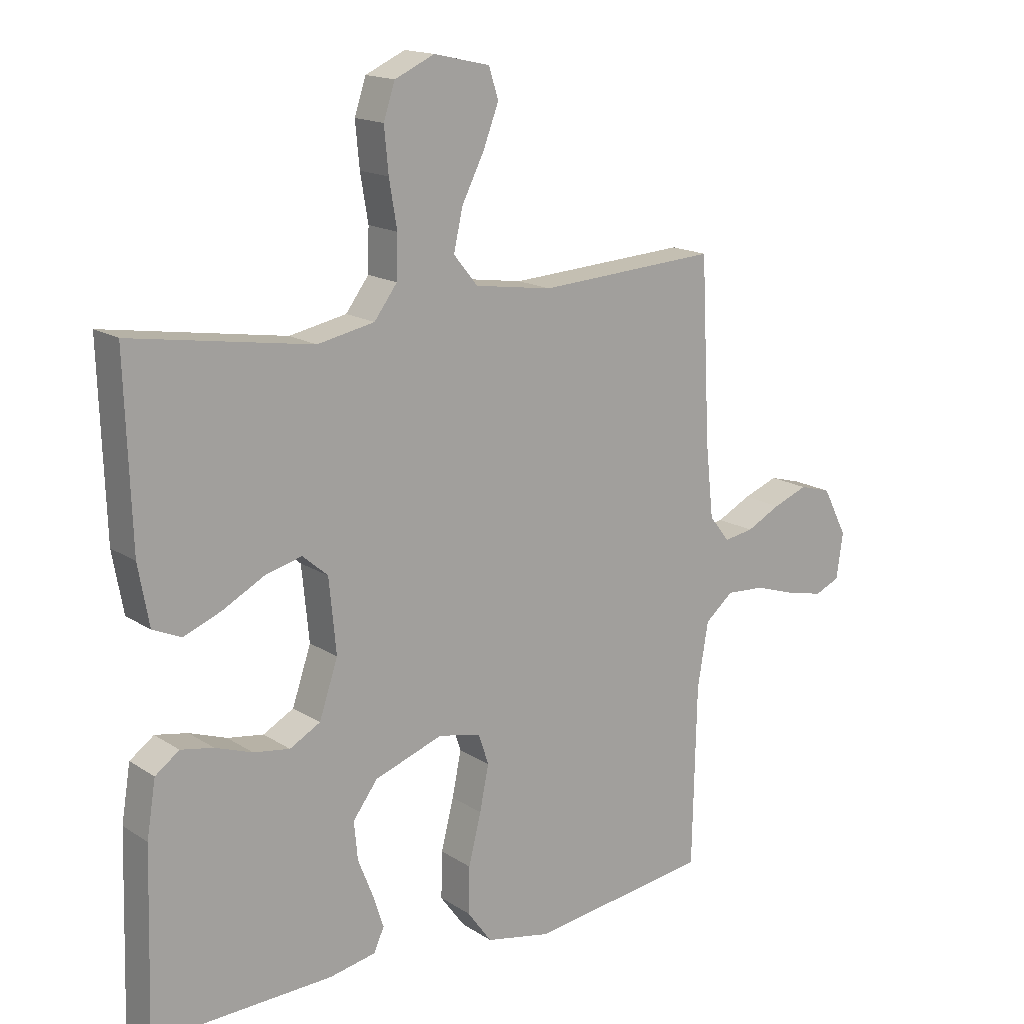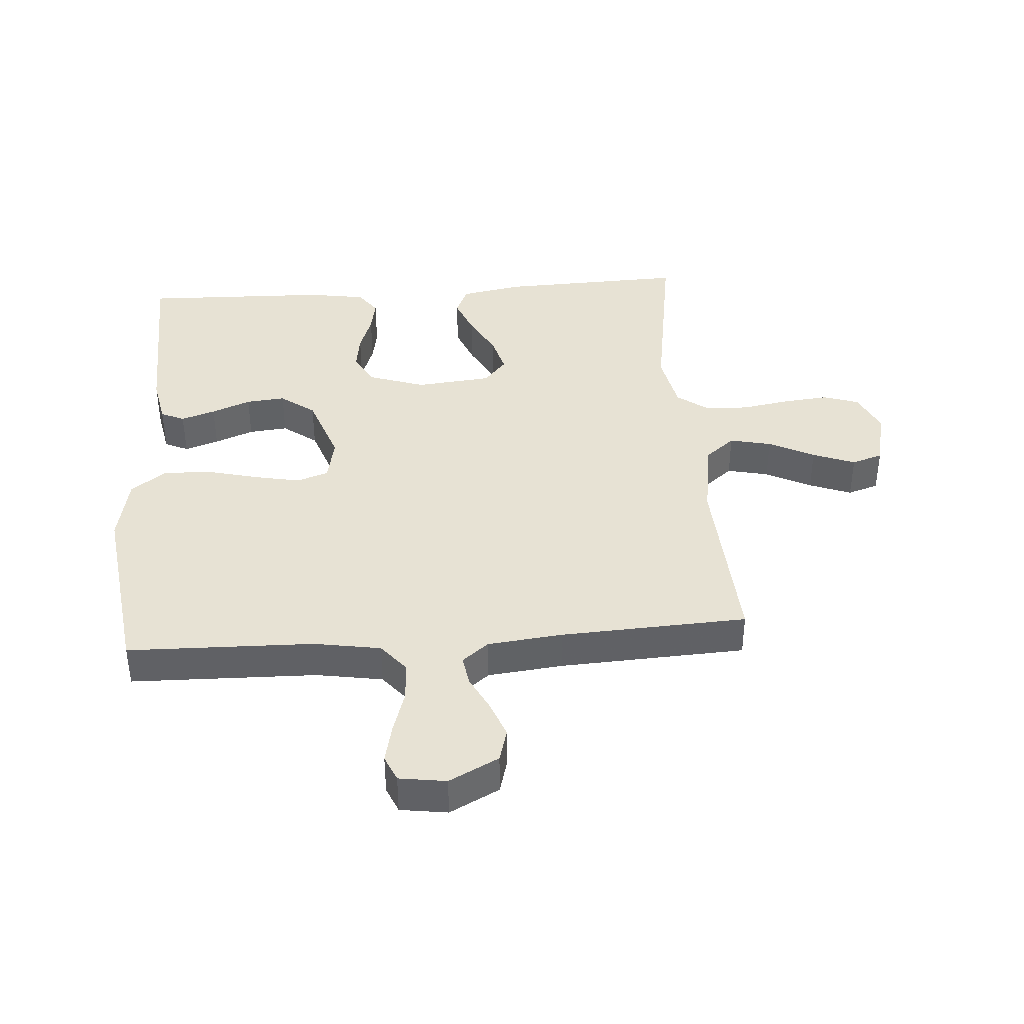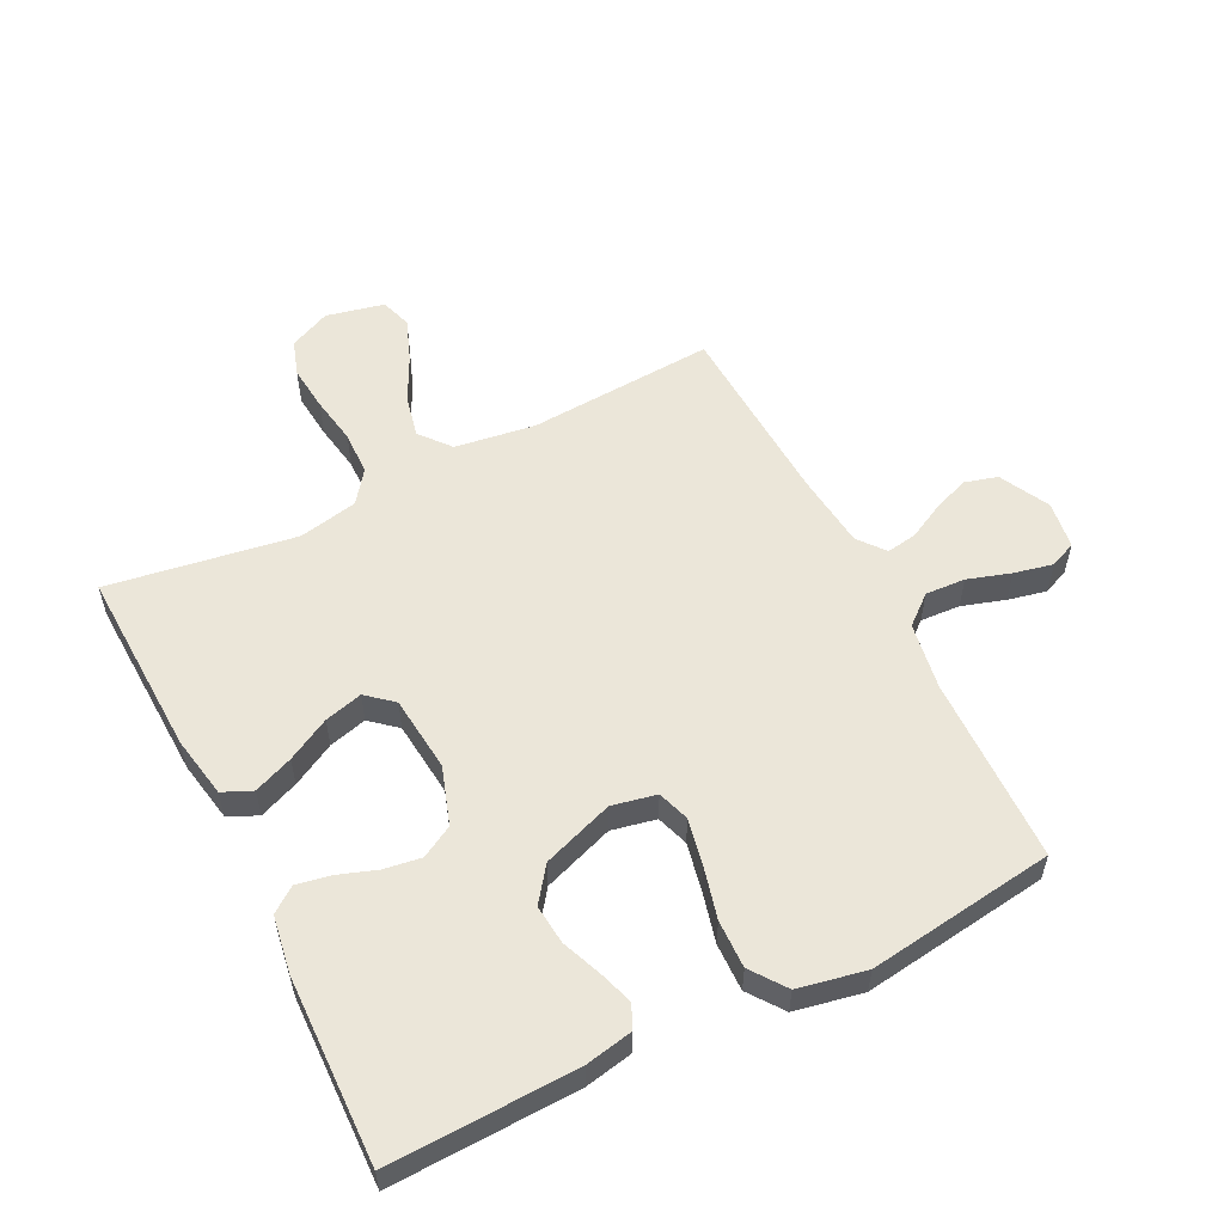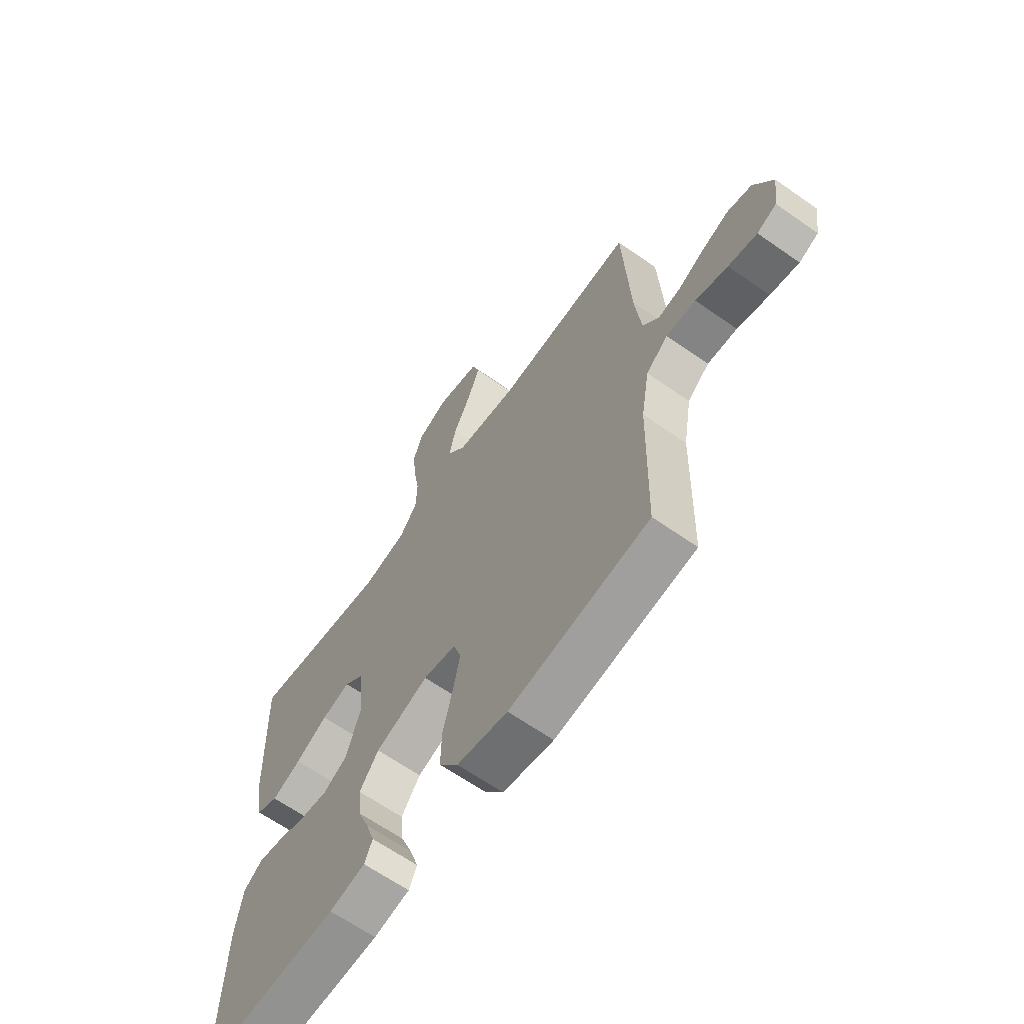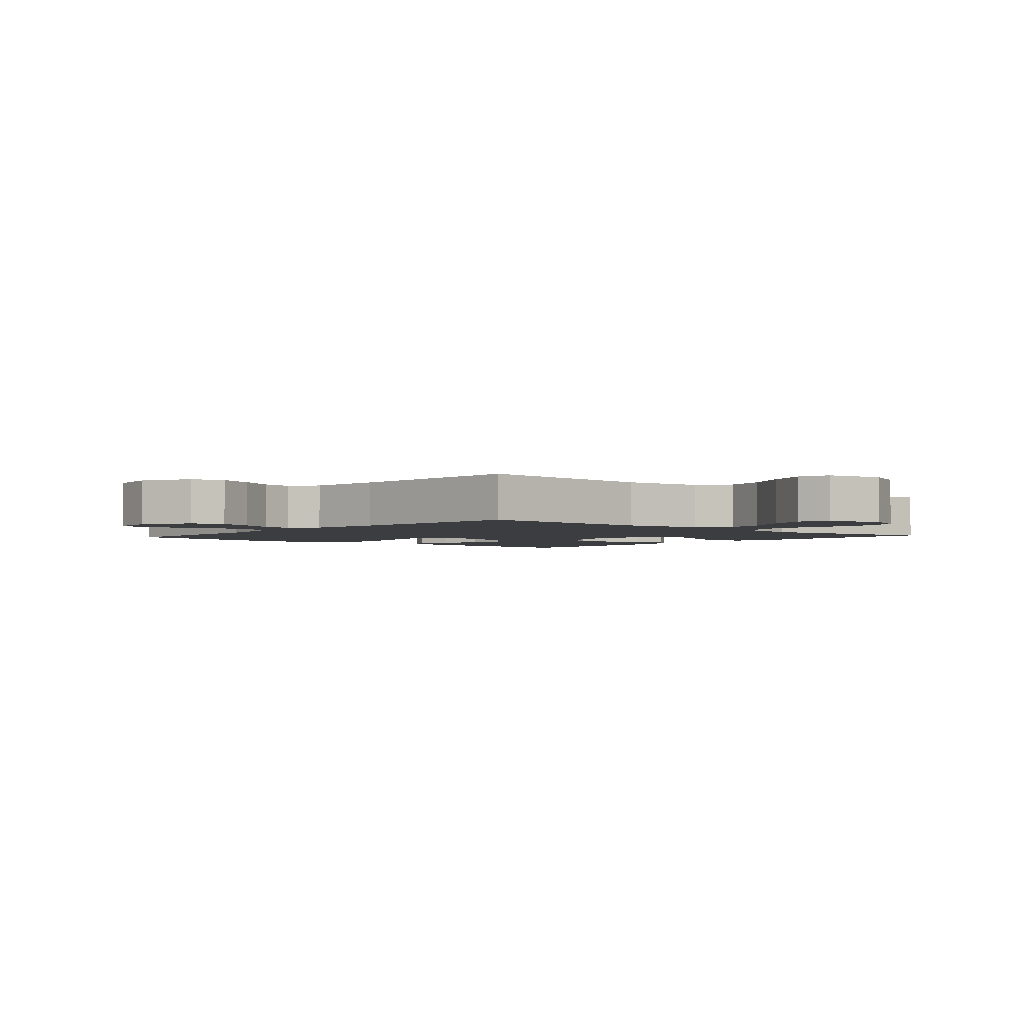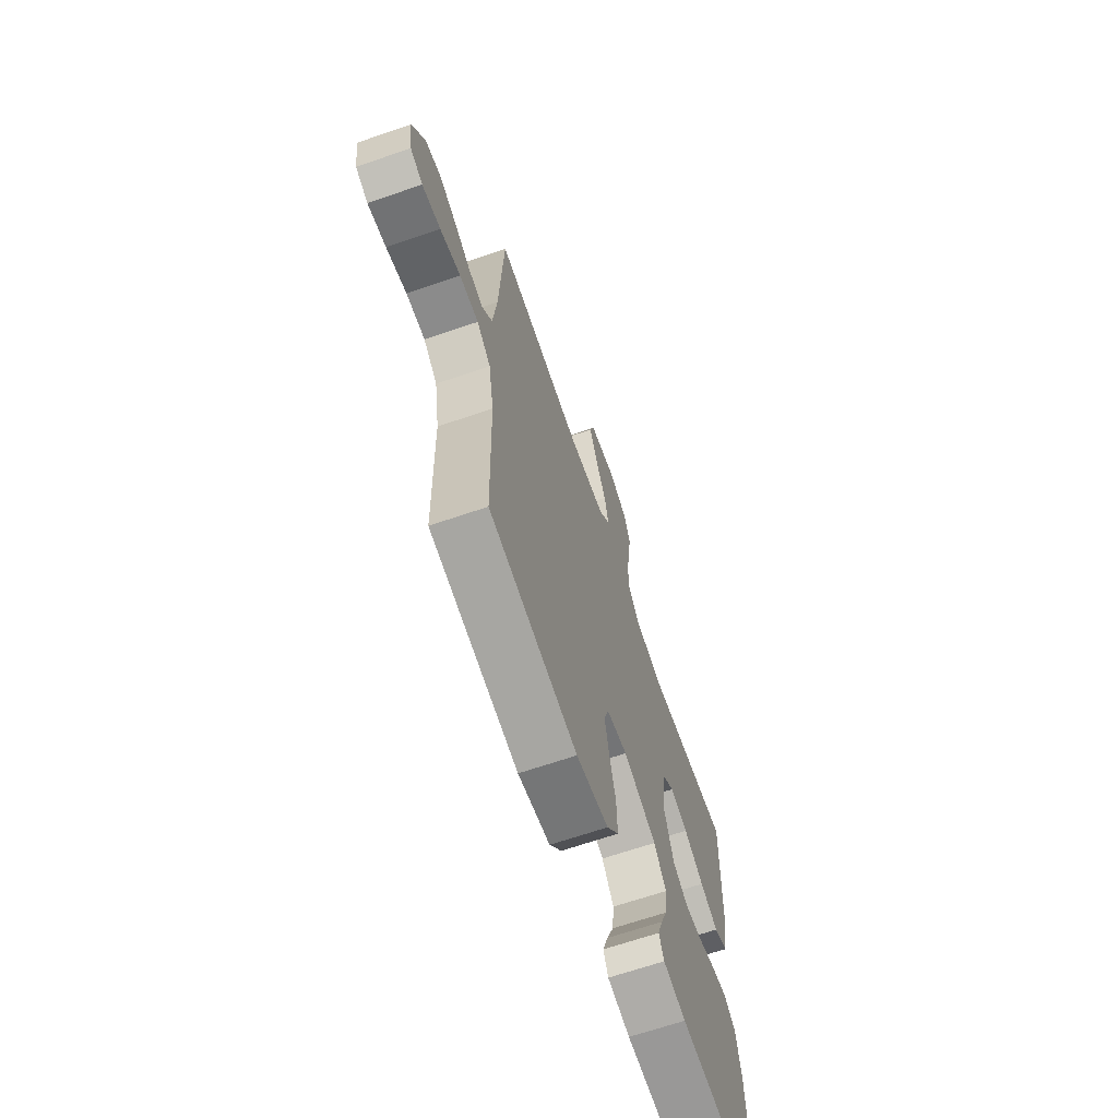
<metadata>
{"format":"obj","ext":"obj","renderer":"f3d","projection":"perspective","resolution":1024,"background":"white","views":[{"elev":16.1,"azim":142.5,"up":"+Z"},{"elev":40.0,"azim":-94.2,"up":"+Y"},{"elev":56.1,"azim":153.2,"up":"+Y"},{"elev":-64.7,"azim":-125.2,"up":"+Z"},{"elev":-2.7,"azim":-41.3,"up":"+Y"},{"elev":-67.2,"azim":-71.1,"up":"+Z"}]}
</metadata>
<code>
v -0.5 0.07 0.5
v -0.2 0.07 0.482
v -0.071 0.07 0.501
v -0.031 0.07 0.55
v -0.046 0.07 0.617
v -0.083 0.07 0.69
v -0.109 0.07 0.758
v -0.093 0.07 0.808
v 0 0.07 0.829
v 0.066 0.07 0.799
v 0.085 0.07 0.742
v 0.078 0.07 0.669
v 0.065 0.07 0.592
v 0.067 0.07 0.522
v 0.105 0.07 0.471
v 0.2 0.07 0.452
v 0.5 0.07 0.5
v 0.49 0.07 0.2
v 0.472 0.07 0.101
v 0.425 0.07 0.08
v 0.362 0.07 0.105
v 0.293 0.07 0.142
v 0.232 0.07 0.158
v 0.19 0.07 0.122
v 0.178 0.07 0
v 0.209 0.07 -0.092
v 0.26 0.07 -0.12
v 0.32 0.07 -0.111
v 0.382 0.07 -0.089
v 0.436 0.07 -0.079
v 0.476 0.07 -0.108
v 0.491 0.07 -0.2
v 0.5 0.07 -0.5
v 0.2 0.07 -0.491
v 0.123 0.07 -0.476
v 0.106 0.07 -0.438
v 0.124 0.07 -0.383
v 0.149 0.07 -0.32
v 0.155 0.07 -0.257
v 0.114 0.07 -0.202
v 0 0.07 -0.162
v -0.071 0.07 -0.177
v -0.088 0.07 -0.228
v -0.073 0.07 -0.302
v -0.052 0.07 -0.385
v -0.05 0.07 -0.462
v -0.091 0.07 -0.518
v -0.2 0.07 -0.54
v -0.5 0.07 -0.5
v -0.507 0.07 -0.2
v -0.525 0.07 -0.093
v -0.572 0.07 -0.054
v -0.636 0.07 -0.058
v -0.705 0.07 -0.08
v -0.767 0.07 -0.094
v -0.809 0.07 -0.076
v -0.82 0.07 0
v -0.779 0.07 0.08
v -0.726 0.07 0.095
v -0.668 0.07 0.073
v -0.611 0.07 0.044
v -0.562 0.07 0.036
v -0.528 0.07 0.079
v -0.515 0.07 0.2
v -0.5 0 0.5
v -0.2 0 0.482
v -0.071 0 0.501
v -0.031 0 0.55
v -0.046 0 0.617
v -0.083 0 0.69
v -0.109 0 0.758
v -0.093 0 0.808
v 0 0 0.829
v 0.066 0 0.799
v 0.085 0 0.742
v 0.078 0 0.669
v 0.065 0 0.592
v 0.067 0 0.522
v 0.105 0 0.471
v 0.2 0 0.452
v 0.5 0 0.5
v 0.49 0 0.2
v 0.472 0 0.101
v 0.425 0 0.08
v 0.362 0 0.105
v 0.293 0 0.142
v 0.232 0 0.158
v 0.19 0 0.122
v 0.178 0 0
v 0.209 0 -0.092
v 0.26 0 -0.12
v 0.32 0 -0.111
v 0.382 0 -0.089
v 0.436 0 -0.079
v 0.476 0 -0.108
v 0.491 0 -0.2
v 0.5 0 -0.5
v 0.2 0 -0.491
v 0.123 0 -0.476
v 0.106 0 -0.438
v 0.124 0 -0.383
v 0.149 0 -0.32
v 0.155 0 -0.257
v 0.114 0 -0.202
v 0 0 -0.162
v -0.071 0 -0.177
v -0.088 0 -0.228
v -0.073 0 -0.302
v -0.052 0 -0.385
v -0.05 0 -0.462
v -0.091 0 -0.518
v -0.2 0 -0.54
v -0.5 0 -0.5
v -0.507 0 -0.2
v -0.525 0 -0.093
v -0.572 0 -0.054
v -0.636 0 -0.058
v -0.705 0 -0.08
v -0.767 0 -0.094
v -0.809 0 -0.076
v -0.82 0 0
v -0.779 0 0.08
v -0.726 0 0.095
v -0.668 0 0.073
v -0.611 0 0.044
v -0.562 0 0.036
v -0.528 0 0.079
v -0.515 0 0.2
f 58 59 60 61
f 56 57 58 61
f 56 61 62
f 53 54 55 56
f 53 56 62
f 52 53 62 63
f 47 48 49 50
f 47 50 51
f 44 45 46 47
f 43 44 47 51
f 42 43 51 52
f 35 36 37 38
f 33 34 35 38
f 33 38 39
f 32 33 39 40
f 28 29 30 31
f 27 28 31 32
f 19 20 21 22
f 19 22 23
f 16 17 18 19
f 15 16 19 23
f 14 15 23 24
f 10 11 12 13
f 8 9 10 13
f 8 13 14
f 5 6 7 8
f 5 8 14 24
f 64 1 2
f 63 64 2 3
f 41 42 52 63
f 27 32 40 41
f 26 27 41 63
f 25 26 63 3
f 4 5 24 25
f 3 4 25
f 125 124 123 122
f 125 122 121 120
f 126 125 120
f 120 119 118 117
f 126 120 117
f 127 126 117 116
f 114 113 112 111
f 115 114 111
f 111 110 109 108
f 115 111 108 107
f 116 115 107 106
f 102 101 100 99
f 102 99 98 97
f 103 102 97
f 104 103 97 96
f 95 94 93 92
f 96 95 92 91
f 86 85 84 83
f 87 86 83
f 83 82 81 80
f 87 83 80 79
f 88 87 79 78
f 77 76 75 74
f 77 74 73 72
f 78 77 72
f 72 71 70 69
f 88 78 72 69
f 66 65 128
f 67 66 128 127
f 127 116 106 105
f 105 104 96 91
f 127 105 91 90
f 67 127 90 89
f 89 88 69 68
f 89 68 67
f 1 65 66 2
f 2 66 67 3
f 3 67 68 4
f 4 68 69 5
f 5 69 70 6
f 6 70 71 7
f 7 71 72 8
f 8 72 73 9
f 9 73 74 10
f 10 74 75 11
f 11 75 76 12
f 12 76 77 13
f 13 77 78 14
f 14 78 79 15
f 15 79 80 16
f 16 80 81 17
f 17 81 82 18
f 18 82 83 19
f 19 83 84 20
f 20 84 85 21
f 21 85 86 22
f 22 86 87 23
f 23 87 88 24
f 24 88 89 25
f 25 89 90 26
f 26 90 91 27
f 27 91 92 28
f 28 92 93 29
f 29 93 94 30
f 30 94 95 31
f 31 95 96 32
f 32 96 97 33
f 33 97 98 34
f 34 98 99 35
f 35 99 100 36
f 36 100 101 37
f 37 101 102 38
f 38 102 103 39
f 39 103 104 40
f 40 104 105 41
f 41 105 106 42
f 42 106 107 43
f 43 107 108 44
f 44 108 109 45
f 45 109 110 46
f 46 110 111 47
f 47 111 112 48
f 48 112 113 49
f 49 113 114 50
f 50 114 115 51
f 51 115 116 52
f 52 116 117 53
f 53 117 118 54
f 54 118 119 55
f 55 119 120 56
f 56 120 121 57
f 57 121 122 58
f 58 122 123 59
f 59 123 124 60
f 60 124 125 61
f 61 125 126 62
f 62 126 127 63
f 63 127 128 64
f 64 128 65 1

</code>
